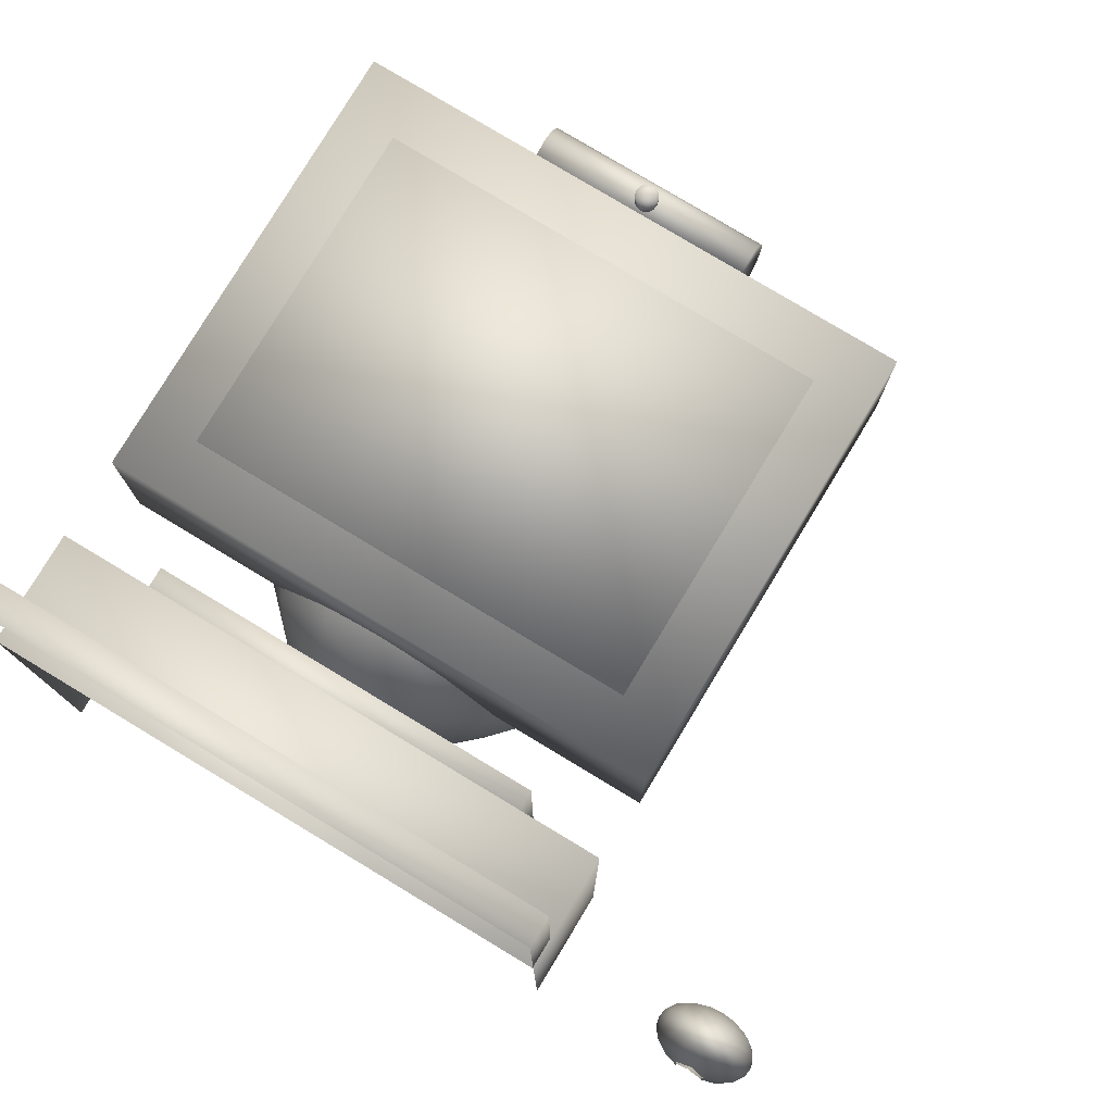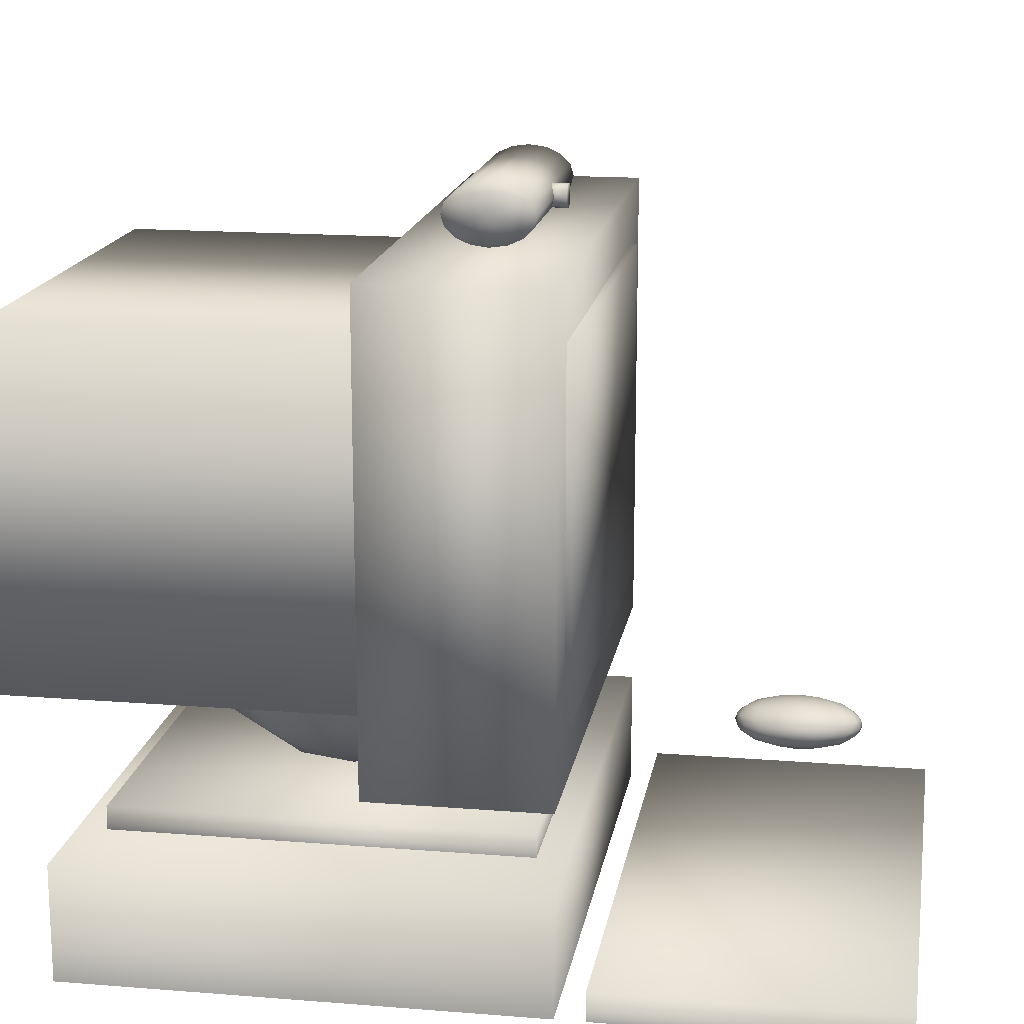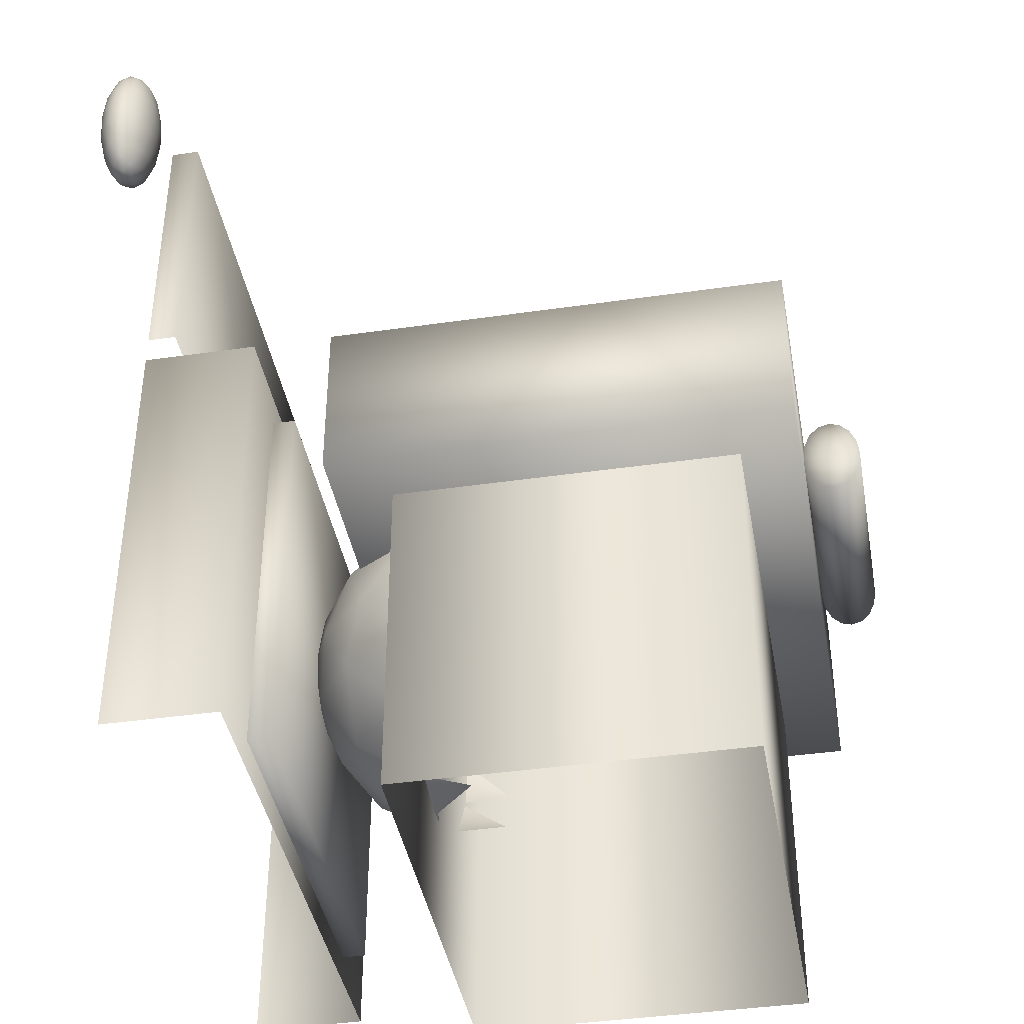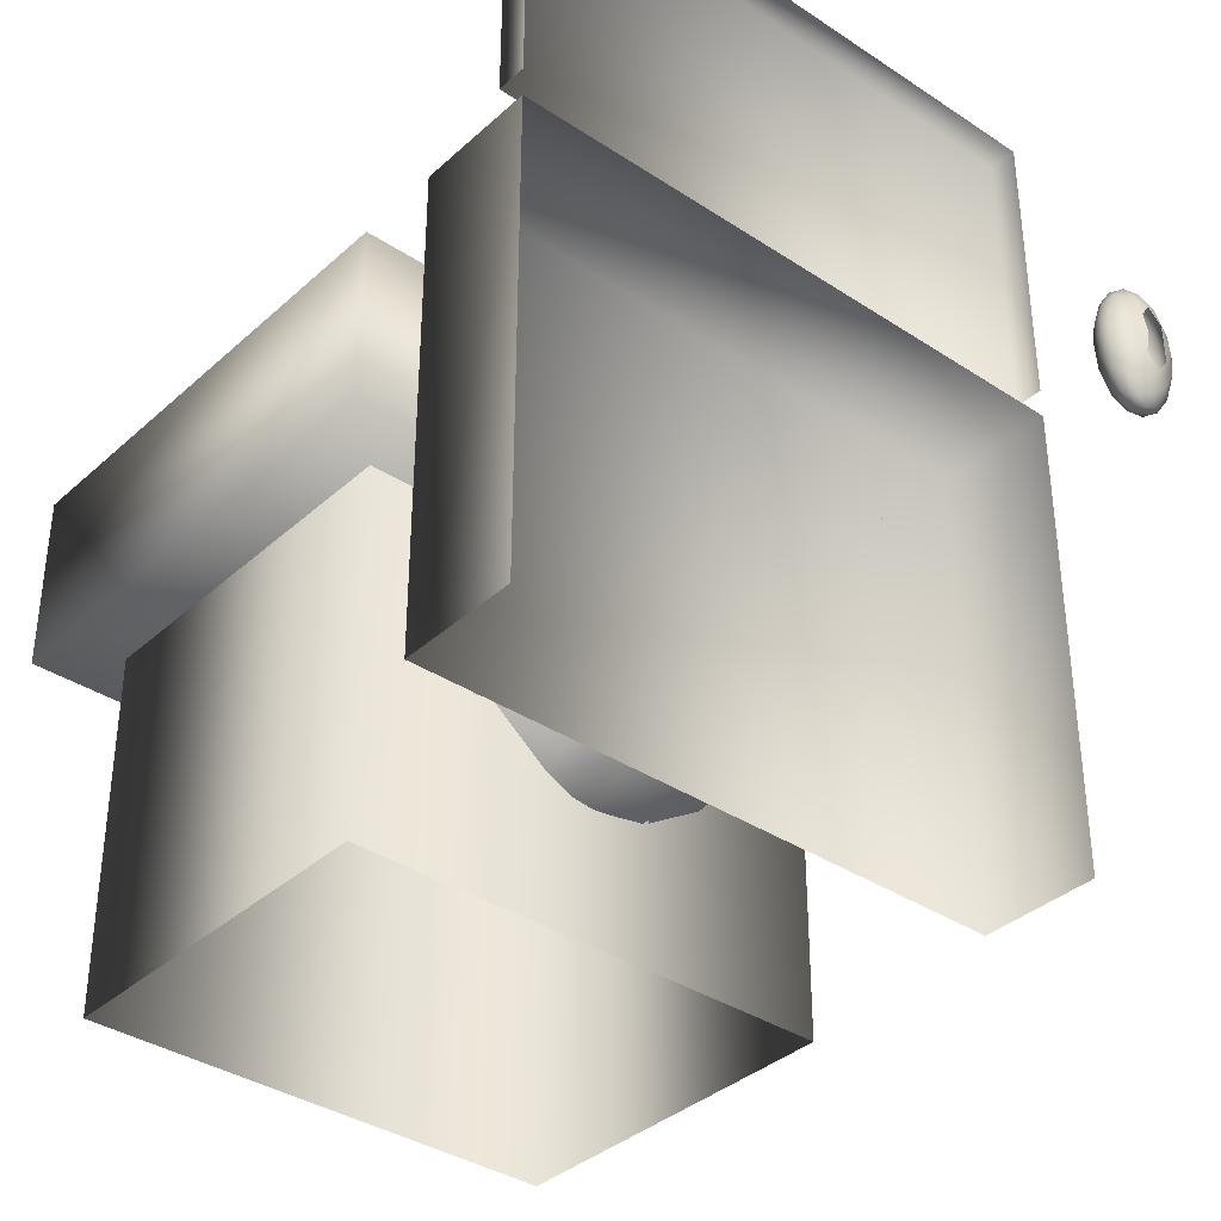
<metadata>
{"format":"obj","ext":"obj","renderer":"f3d","projection":"perspective","resolution":1024,"background":"white","views":[{"elev":78.5,"azim":31.1,"up":"+Z"},{"elev":16.4,"azim":-80.7,"up":"+Y"},{"elev":-40.5,"azim":100.1,"up":"+Z"},{"elev":-36.4,"azim":-40.7,"up":"+Z"}]}
</metadata>
<code>
v 0.025 0.1714 0.6147
v 0.025 0.0404 0.6147
v 0.6802 0.1714 0.6147
v 0.6802 0.0404 0.6147
v 0.025 0.1714 0.09052
v 0.025 0.0404 0.09052
v 0.6802 0.1714 0.09052
v 0.6802 0.0404 0.09052
v 0.1233 0.1976 0.5819
v 0.1233 0.1714 0.5819
v 0.5819 0.1976 0.5819
v 0.5819 0.1714 0.5819
v 0.5819 0.1976 0.1233
v 0.5819 0.1714 0.1233
v 0.1233 0.1976 0.1233
v 0.1233 0.1714 0.1233
v 0.5433 0.3811 0.4003
v 0.5161 0.3811 0.4616
v 0.4616 0.3811 0.5161
v 0.4003 0.3811 0.5433
v 0.3526 0.3811 0.5491
v 0.3049 0.3811 0.5433
v 0.2436 0.3811 0.5161
v 0.189 0.3811 0.4616
v 0.1619 0.3811 0.4003
v 0.3526 0.3334 0.5433
v 0.4118 0.3218 0.5304
v 0.4836 0.3156 0.4836
v 0.5304 0.3218 0.4118
v 0.5433 0.3334 0.3526
v 0.3526 0.2721 0.5161
v 0.4181 0.2501 0.4836
v 0.4836 0.2501 0.4181
v 0.5161 0.2721 0.3526
v 0.3526 0.2175 0.4616
v 0.4118 0.2033 0.4118
v 0.4616 0.2175 0.3526
v 0.3526 0.1904 0.4003
v 0.4003 0.1904 0.3526
v 0.3526 0.1845 0.3526
v 0.1619 0.3334 0.3526
v 0.1748 0.3218 0.4118
v 0.2216 0.3156 0.4836
v 0.2933 0.3218 0.5304
v 0.189 0.2721 0.3526
v 0.2216 0.2501 0.4181
v 0.2871 0.2501 0.4836
v 0.2436 0.2175 0.3526
v 0.2933 0.2033 0.4118
v 0.3049 0.1904 0.3526
v 0.4003 0.3811 0.1619
v 0.4616 0.3811 0.189
v 0.5304 0.3218 0.2933
v 0.4836 0.3156 0.2216
v 0.4118 0.3218 0.1748
v 0.3526 0.3334 0.1619
v 0.4836 0.2501 0.2871
v 0.4181 0.2501 0.2216
v 0.3526 0.2721 0.189
v 0.4118 0.2033 0.2933
v 0.3526 0.2175 0.2436
v 0.3526 0.1904 0.3049
v 0.2933 0.3218 0.1748
v 0.2216 0.3156 0.2216
v 0.1748 0.3218 0.2933
v 0.2871 0.2501 0.2216
v 0.2216 0.2501 0.2871
v 0.2933 0.2033 0.2933
v 0.025 0.7873 0.6147
v 0.025 0.2632 0.6147
v 0.6802 0.7873 0.6147
v 0.6802 0.2632 0.6147
v 0.6802 0.7873 0.4181
v 0.6802 0.2632 0.4181
v 0.025 0.7873 0.4181
v 0.025 0.2632 0.4181
v 0.09052 0.7218 0.6212
v 0.09052 0.3287 0.6212
v 0.6147 0.7218 0.6212
v 0.6147 0.3287 0.6212
v 0.09052 0.7218 0.5557
v 0.09052 0.3287 0.5557
v 0.6147 0.7218 0.5557
v 0.6147 0.3287 0.5557
v 0.09052 0.7218 0.025
v 0.09052 0.3287 0.025
v 0.09052 0.7218 0.4181
v 0.09052 0.3287 0.4181
v 0.6147 0.7218 0.4181
v 0.6147 0.3287 0.4181
v 0.6147 0.7218 0.025
v 0.6147 0.3287 0.025
v 0.2216 0.4466 0.4836
v 0.1619 0.3811 0.3049
v 0.189 0.3811 0.2436
v 0.025 0.07316 0.975
v 0.025 0.0404 0.975
v 0.6802 0.07316 0.975
v 0.6802 0.0404 0.975
v 0.025 0.07316 0.6474
v 0.025 0.0404 0.6474
v 0.6802 0.07316 0.6474
v 0.6802 0.0404 0.6474
v 0.9095 0.05678 0.8112
v 0.908 0.06473 0.8112
v 0.908 0.05678 0.8311
v 0.9048 0.06666 0.8359
v 0.9012 0.05678 0.8566
v 0.8931 0.0677 0.8658
v 0.8876 0.05678 0.8793
v 0.8752 0.06666 0.8853
v 0.8723 0.05678 0.8907
v 0.8603 0.06473 0.8907
v 0.8603 0.05678 0.8931
v 0.9012 0.07495 0.8112
v 0.8931 0.07862 0.8385
v 0.8767 0.07862 0.8658
v 0.8603 0.07495 0.8793
v 0.8876 0.08404 0.8112
v 0.8752 0.08641 0.8359
v 0.8603 0.08404 0.8566
v 0.8723 0.08856 0.8112
v 0.8603 0.08856 0.8311
v 0.8603 0.08954 0.8112
v 0.8484 0.05678 0.8907
v 0.8455 0.06666 0.8853
v 0.8331 0.05678 0.8793
v 0.8276 0.0677 0.8658
v 0.8195 0.05678 0.8566
v 0.8159 0.06666 0.8359
v 0.8127 0.05678 0.8311
v 0.8127 0.06473 0.8112
v 0.8112 0.05678 0.8112
v 0.844 0.07862 0.8658
v 0.8276 0.07862 0.8385
v 0.8195 0.07495 0.8112
v 0.8455 0.08641 0.8359
v 0.8331 0.08404 0.8112
v 0.8484 0.08856 0.8112
v 0.8603 0.04884 0.8907
v 0.8752 0.0469 0.8853
v 0.8931 0.04586 0.8658
v 0.9048 0.0469 0.8359
v 0.908 0.04884 0.8112
v 0.8603 0.03861 0.8793
v 0.8767 0.03494 0.8658
v 0.8931 0.03494 0.8385
v 0.9012 0.03861 0.8112
v 0.8603 0.02952 0.8566
v 0.8752 0.02715 0.8359
v 0.8876 0.02952 0.8112
v 0.8723 0.025 0.8112
v 0.8127 0.04884 0.8112
v 0.8159 0.0469 0.8359
v 0.8276 0.04586 0.8658
v 0.8455 0.0469 0.8853
v 0.8195 0.03861 0.8112
v 0.8276 0.03494 0.8385
v 0.844 0.03494 0.8658
v 0.8331 0.02952 0.8112
v 0.8455 0.02715 0.8359
v 0.8484 0.025 0.8112
v 0.8603 0.05678 0.7293
v 0.8603 0.06473 0.7318
v 0.8723 0.05678 0.7318
v 0.8752 0.06666 0.7371
v 0.8876 0.05678 0.7431
v 0.8931 0.0677 0.7566
v 0.9012 0.05678 0.7658
v 0.9048 0.06666 0.7865
v 0.908 0.05678 0.7913
v 0.8603 0.07495 0.7431
v 0.8767 0.07862 0.7566
v 0.8931 0.07862 0.7839
v 0.8603 0.08404 0.7658
v 0.8752 0.08641 0.7865
v 0.8603 0.08856 0.7913
v 0.8127 0.05678 0.7913
v 0.8159 0.06666 0.7865
v 0.8195 0.05678 0.7658
v 0.8276 0.0677 0.7566
v 0.8331 0.05678 0.7431
v 0.8455 0.06666 0.7371
v 0.8484 0.05678 0.7318
v 0.8276 0.07862 0.7839
v 0.844 0.07862 0.7566
v 0.8455 0.08641 0.7865
v 0.9048 0.0469 0.7865
v 0.8931 0.04586 0.7566
v 0.8752 0.0469 0.7371
v 0.8603 0.04884 0.7318
v 0.8931 0.03494 0.7839
v 0.8767 0.03494 0.7566
v 0.8603 0.03861 0.7431
v 0.8752 0.02715 0.7865
v 0.8603 0.02952 0.7658
v 0.8455 0.0469 0.7371
v 0.8276 0.04586 0.7566
v 0.8159 0.0469 0.7865
v 0.844 0.03494 0.7566
v 0.8276 0.03494 0.7839
v 0.8455 0.02715 0.7865
v 0.4836 0.8201 0.4672
v 0.2216 0.8201 0.4672
v 0.4836 0.8326 0.471
v 0.2216 0.8326 0.471
v 0.4836 0.8432 0.4816
v 0.2216 0.8432 0.4816
v 0.4836 0.8503 0.4976
v 0.2216 0.8503 0.4976
v 0.4836 0.8528 0.5164
v 0.2216 0.8528 0.5164
v 0.4836 0.8503 0.5352
v 0.2216 0.8503 0.5352
v 0.4836 0.8432 0.5511
v 0.2216 0.8432 0.5511
v 0.4836 0.8326 0.5618
v 0.2216 0.8326 0.5618
v 0.4836 0.8201 0.5655
v 0.2216 0.8201 0.5655
v 0.4836 0.8075 0.5618
v 0.2216 0.8075 0.5618
v 0.4836 0.7969 0.5511
v 0.2216 0.7969 0.5511
v 0.4836 0.7898 0.5352
v 0.2216 0.7898 0.5352
v 0.4836 0.7873 0.5164
v 0.2216 0.7873 0.5164
v 0.4836 0.7898 0.4976
v 0.2216 0.7898 0.4976
v 0.4836 0.7969 0.4816
v 0.2216 0.7969 0.4816
v 0.4836 0.8075 0.471
v 0.2216 0.8075 0.471
v 0.2216 0.8201 0.5164
v 0.4836 0.8201 0.5164
v 0.3526 0.8332 0.5524
v 0.3526 0.8332 0.5786
v 0.3576 0.8322 0.5524
v 0.3576 0.8322 0.5786
v 0.3619 0.8293 0.5524
v 0.3619 0.8293 0.5786
v 0.3647 0.8251 0.5524
v 0.3647 0.8251 0.5786
v 0.3657 0.8201 0.5524
v 0.3657 0.8201 0.5786
v 0.3647 0.815 0.5524
v 0.3647 0.815 0.5786
v 0.3619 0.8108 0.5524
v 0.3619 0.8108 0.5786
v 0.3576 0.8079 0.5524
v 0.3576 0.8079 0.5786
v 0.3526 0.807 0.5524
v 0.3526 0.807 0.5786
v 0.3476 0.8079 0.5524
v 0.3476 0.8079 0.5786
v 0.3433 0.8108 0.5524
v 0.3433 0.8108 0.5786
v 0.3405 0.815 0.5524
v 0.3405 0.815 0.5786
v 0.3395 0.8201 0.5524
v 0.3395 0.8201 0.5786
v 0.3405 0.8251 0.5524
v 0.3405 0.8251 0.5786
v 0.3433 0.8293 0.5524
v 0.3433 0.8293 0.5786
v 0.3476 0.8322 0.5524
v 0.3476 0.8322 0.5786
v 0.3526 0.8201 0.5786
v 0.3526 0.8201 0.5524
f 1 2 3
f 3 2 4
f 3 4 7
f 7 4 8
f 5 6 1
f 1 6 2
f 5 1 7
f 7 1 3
f 9 10 11
f 11 10 12
f 13 14 15
f 15 14 16
f 15 16 9
f 9 16 10
f 11 12 13
f 13 12 14
f 15 9 13
f 13 9 11
f 18 28 29
f 28 33 29
f 29 33 34
f 29 34 30
f 31 35 32
f 32 35 36
f 35 38 36
f 36 38 39
f 39 38 40
f 25 42 24
f 24 42 43
f 24 43 23
f 23 44 22
f 22 44 26
f 22 26 21
f 44 31 26
f 38 50 40
f 53 57 54
f 54 57 58
f 54 58 55
f 55 58 59
f 34 37 57
f 57 37 60
f 57 60 58
f 58 60 61
f 58 61 59
f 60 62 61
f 62 39 40
f 56 59 63
f 63 59 66
f 63 66 64
f 64 66 67
f 64 67 65
f 65 67 45
f 65 45 41
f 59 61 66
f 71 72 73
f 73 72 74
f 75 69 73
f 73 69 71
f 70 76 72
f 72 76 74
f 75 76 69
f 69 76 70
f 69 70 71
f 71 70 72
f 73 74 75
f 75 74 76
f 81 82 77
f 77 82 78
f 79 80 83
f 83 80 84
f 81 77 83
f 83 77 79
f 78 82 80
f 80 82 84
f 77 78 79
f 79 78 80
f 90 86 92
f 89 90 91
f 91 90 92
f 91 87 89
f 85 87 91
f 85 86 87
f 87 86 88
f 88 86 90
f 23 93 24
f 21 26 20
f 20 26 27
f 19 27 28
f 19 28 18
f 18 29 17
f 17 29 30
f 26 31 27
f 27 31 32
f 27 32 28
f 28 32 33
f 32 36 33
f 33 36 37
f 33 37 34
f 36 39 37
f 25 41 42
f 23 43 44
f 41 45 42
f 42 45 46
f 42 46 43
f 43 46 47
f 43 47 44
f 44 47 31
f 45 48 46
f 46 48 49
f 46 49 47
f 47 49 35
f 47 35 31
f 48 50 49
f 49 50 38
f 49 38 35
f 52 54 55
f 51 55 56
f 30 34 53
f 53 34 57
f 55 59 56
f 37 39 60
f 60 39 62
f 95 64 65
f 94 65 41
f 66 61 68
f 66 68 67
f 67 68 48
f 67 48 45
f 61 62 68
f 68 62 50
f 68 50 48
f 50 62 40
f 96 97 98
f 98 97 99
f 100 101 96
f 96 101 97
f 98 99 102
f 102 99 103
f 100 96 102
f 102 96 98
f 104 105 106
f 106 105 107
f 106 107 108
f 108 107 109
f 108 109 110
f 110 109 111
f 110 111 112
f 112 111 113
f 112 113 114
f 105 115 107
f 107 115 116
f 107 116 109
f 109 116 117
f 109 117 111
f 111 117 118
f 111 118 113
f 115 119 116
f 116 119 120
f 116 120 117
f 117 120 121
f 117 121 118
f 119 122 120
f 120 122 123
f 120 123 121
f 123 122 124
f 114 113 125
f 125 113 126
f 125 126 127
f 127 126 128
f 127 128 129
f 129 128 130
f 129 130 131
f 131 130 132
f 131 132 133
f 113 118 126
f 126 118 134
f 126 134 128
f 128 134 135
f 128 135 130
f 130 135 136
f 130 136 132
f 118 121 134
f 134 121 137
f 134 137 135
f 135 137 138
f 135 138 136
f 121 123 137
f 137 123 139
f 137 139 138
f 139 123 124
f 114 140 112
f 112 140 141
f 112 141 110
f 110 141 142
f 110 142 108
f 108 142 143
f 108 143 106
f 106 143 144
f 106 144 104
f 140 145 141
f 141 145 146
f 141 146 142
f 142 146 147
f 142 147 143
f 143 147 148
f 143 148 144
f 145 149 146
f 146 149 150
f 146 150 147
f 147 150 151
f 147 151 148
f 150 152 151
f 133 153 131
f 131 153 154
f 131 154 129
f 129 154 155
f 129 155 127
f 127 155 156
f 127 156 125
f 125 156 140
f 125 140 114
f 153 157 154
f 154 157 158
f 154 158 155
f 155 158 159
f 155 159 156
f 156 159 145
f 156 145 140
f 157 160 158
f 158 160 161
f 158 161 159
f 159 161 149
f 159 149 145
f 160 162 161
f 163 164 165
f 165 164 166
f 165 166 167
f 167 166 168
f 167 168 169
f 169 168 170
f 169 170 171
f 171 170 105
f 171 105 104
f 164 172 166
f 166 172 173
f 166 173 168
f 168 173 174
f 168 174 170
f 170 174 115
f 170 115 105
f 173 175 176
f 173 176 174
f 174 176 119
f 174 119 115
f 175 177 176
f 176 177 122
f 176 122 119
f 122 177 124
f 133 132 178
f 178 132 179
f 178 179 180
f 180 179 181
f 180 181 182
f 182 181 183
f 182 183 184
f 184 183 164
f 184 164 163
f 132 136 179
f 179 136 185
f 179 185 181
f 181 185 186
f 181 186 183
f 183 186 172
f 183 172 164
f 136 138 185
f 185 138 187
f 185 187 186
f 186 187 175
f 186 175 172
f 138 139 187
f 187 139 177
f 187 177 175
f 177 139 124
f 104 144 171
f 171 144 188
f 171 188 169
f 169 188 189
f 169 189 167
f 167 189 190
f 167 190 165
f 165 190 191
f 165 191 163
f 144 148 188
f 188 148 192
f 188 192 189
f 189 192 193
f 189 193 190
f 190 193 194
f 190 194 191
f 148 151 192
f 192 151 195
f 192 195 193
f 193 195 196
f 193 196 194
f 151 152 195
f 163 191 184
f 184 191 197
f 184 197 182
f 182 197 198
f 182 198 180
f 180 198 199
f 180 199 178
f 178 199 153
f 178 153 133
f 191 194 197
f 197 194 200
f 197 200 198
f 198 200 201
f 198 201 199
f 199 201 157
f 199 157 153
f 194 196 200
f 200 196 202
f 200 202 201
f 201 202 160
f 201 160 157
f 202 162 160
f 172 175 173
f 203 204 205
f 205 204 206
f 205 206 207
f 207 206 208
f 207 208 209
f 209 208 210
f 209 210 211
f 211 210 212
f 211 212 213
f 213 212 214
f 213 214 215
f 215 214 216
f 215 216 217
f 217 216 218
f 217 218 219
f 219 218 220
f 219 220 221
f 221 220 222
f 221 222 223
f 223 222 224
f 223 224 225
f 225 224 226
f 225 226 227
f 227 226 228
f 227 228 229
f 229 228 230
f 229 230 231
f 231 230 232
f 231 232 233
f 233 232 234
f 233 234 203
f 203 234 204
f 235 234 232
f 235 232 230
f 235 230 228
f 235 228 226
f 235 226 224
f 235 224 222
f 235 222 220
f 235 220 218
f 235 218 216
f 235 216 214
f 235 214 212
f 235 212 210
f 235 210 208
f 235 208 206
f 235 206 204
f 235 204 234
f 236 203 205
f 236 205 207
f 236 207 209
f 236 209 211
f 236 211 213
f 236 213 215
f 236 215 217
f 236 217 219
f 236 219 221
f 236 221 223
f 236 223 225
f 236 225 227
f 236 227 229
f 236 229 231
f 236 231 233
f 236 233 203
f 237 238 239
f 239 238 240
f 239 240 241
f 241 240 242
f 241 242 243
f 243 242 244
f 243 244 245
f 245 244 246
f 245 246 247
f 247 246 248
f 247 248 249
f 249 248 250
f 249 250 251
f 251 250 252
f 251 252 253
f 253 252 254
f 253 254 255
f 255 254 256
f 255 256 257
f 257 256 258
f 257 258 259
f 259 258 260
f 259 260 261
f 261 260 262
f 261 262 263
f 263 262 264
f 263 264 265
f 265 264 266
f 265 266 267
f 267 266 268
f 267 268 237
f 237 268 238
f 269 268 266
f 269 266 264
f 269 264 262
f 269 262 260
f 269 260 258
f 269 258 256
f 269 256 254
f 269 254 252
f 269 252 250
f 269 250 248
f 269 248 246
f 269 246 244
f 269 244 242
f 269 242 240
f 269 240 238
f 269 238 268
f 270 237 239
f 270 239 241
f 270 241 243
f 270 243 245
f 270 245 247
f 270 247 249
f 270 249 251
f 270 251 253
f 270 253 255
f 270 255 257
f 270 257 259
f 270 259 261
f 270 261 263
f 270 263 265
f 270 265 267
f 270 267 237

</code>
